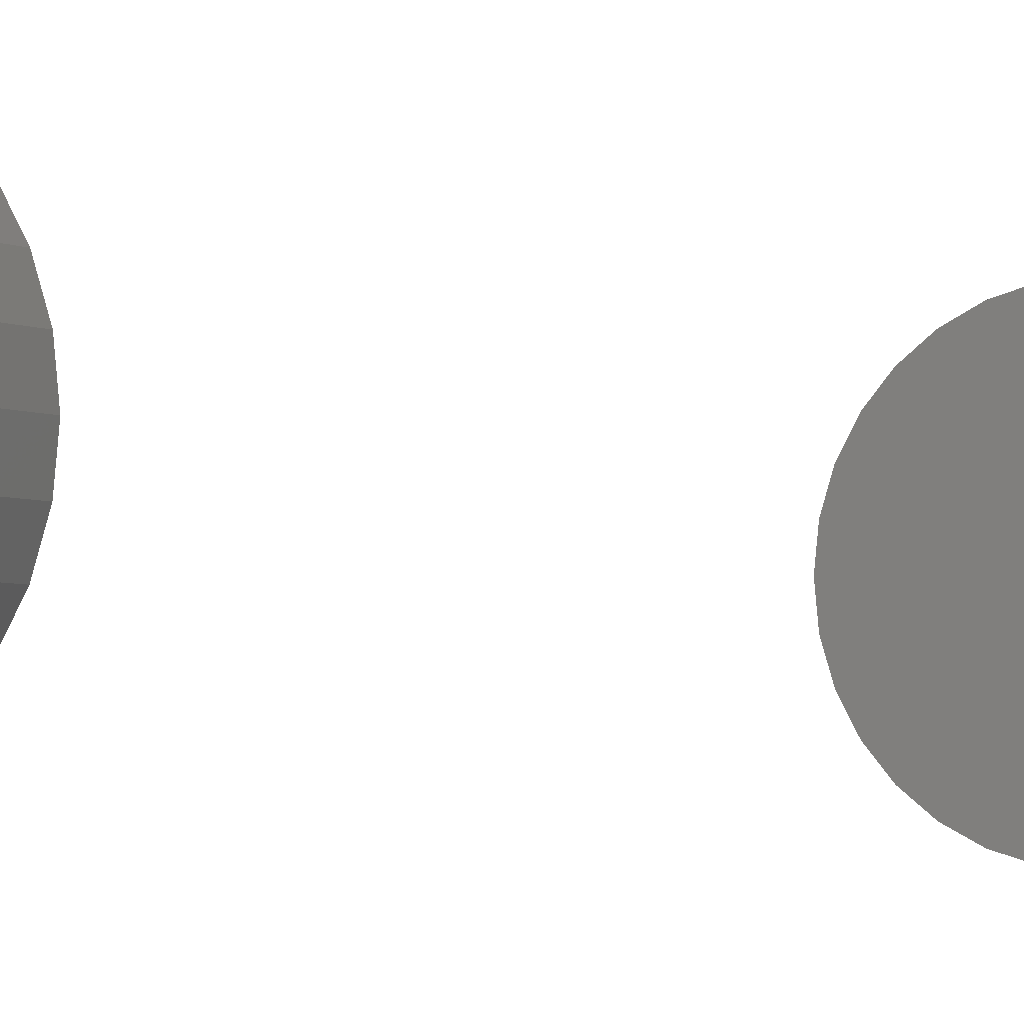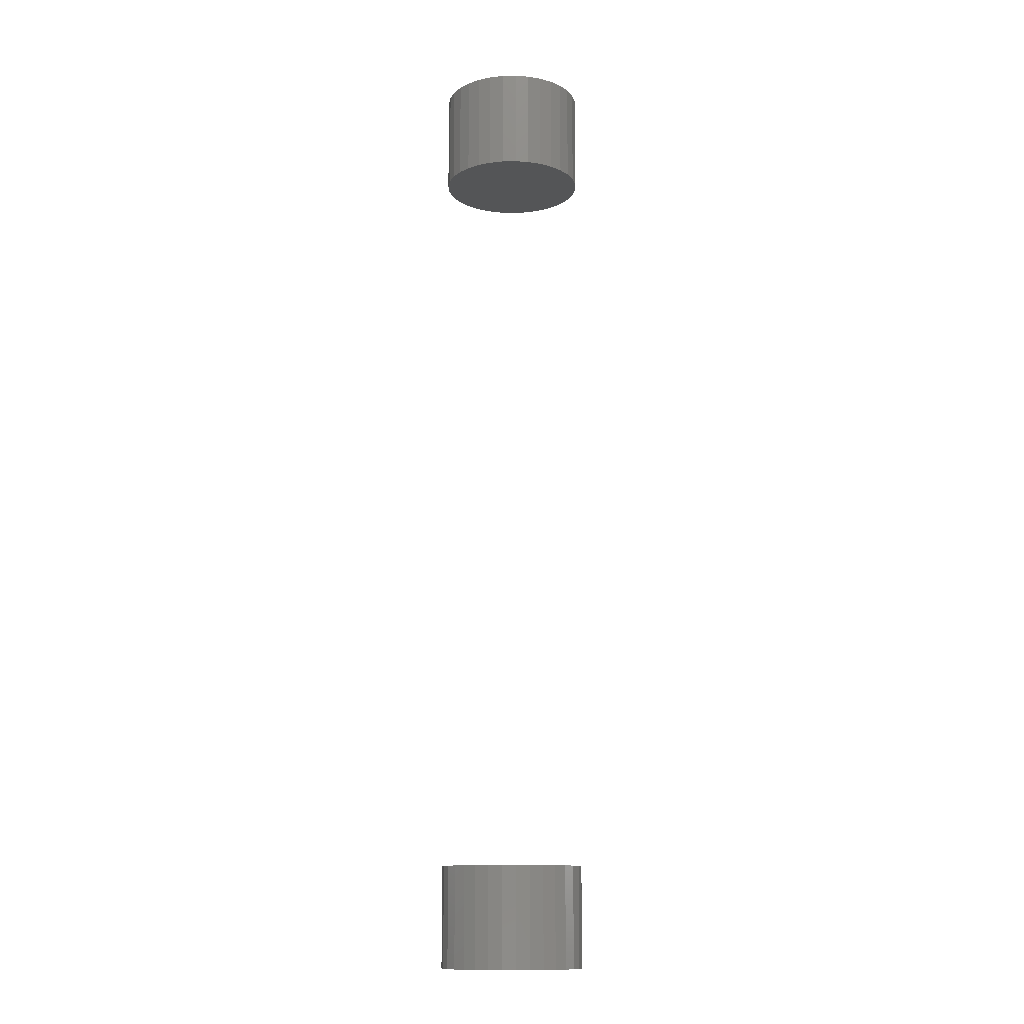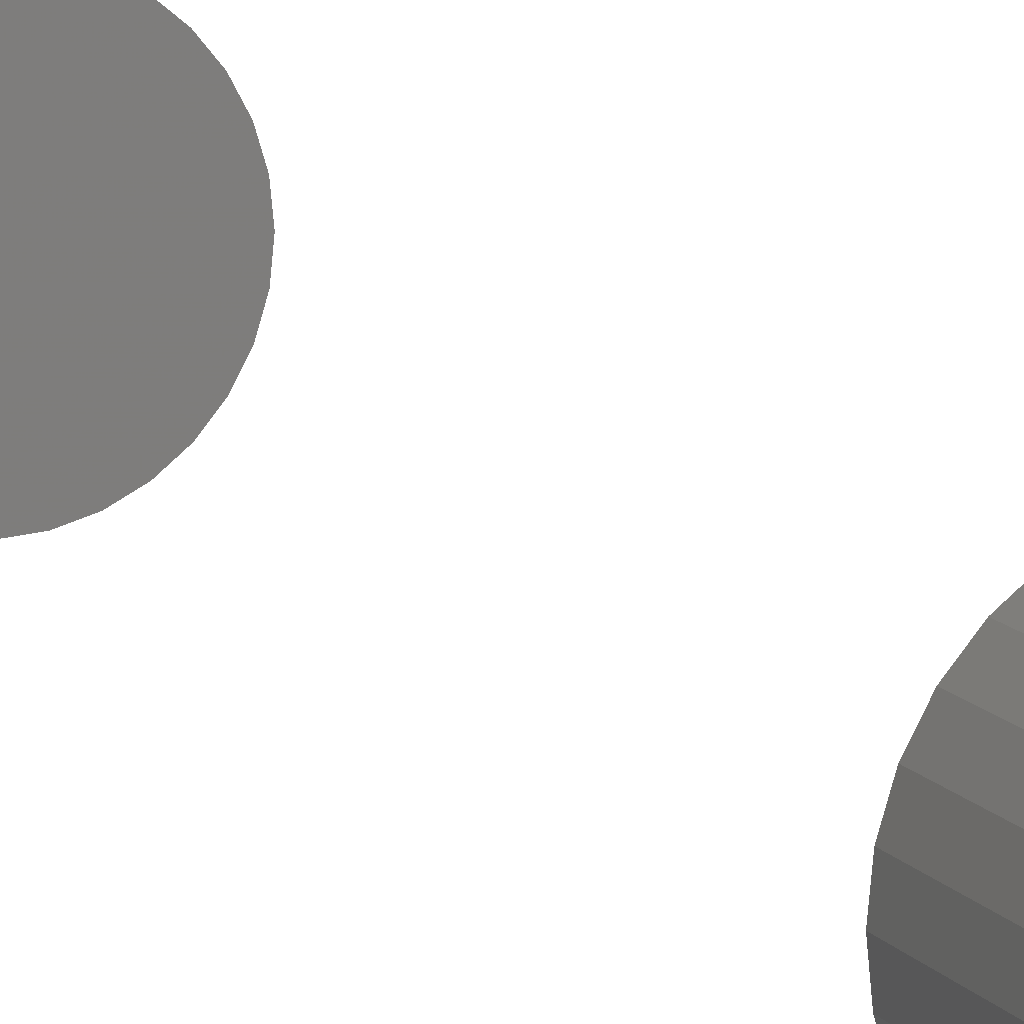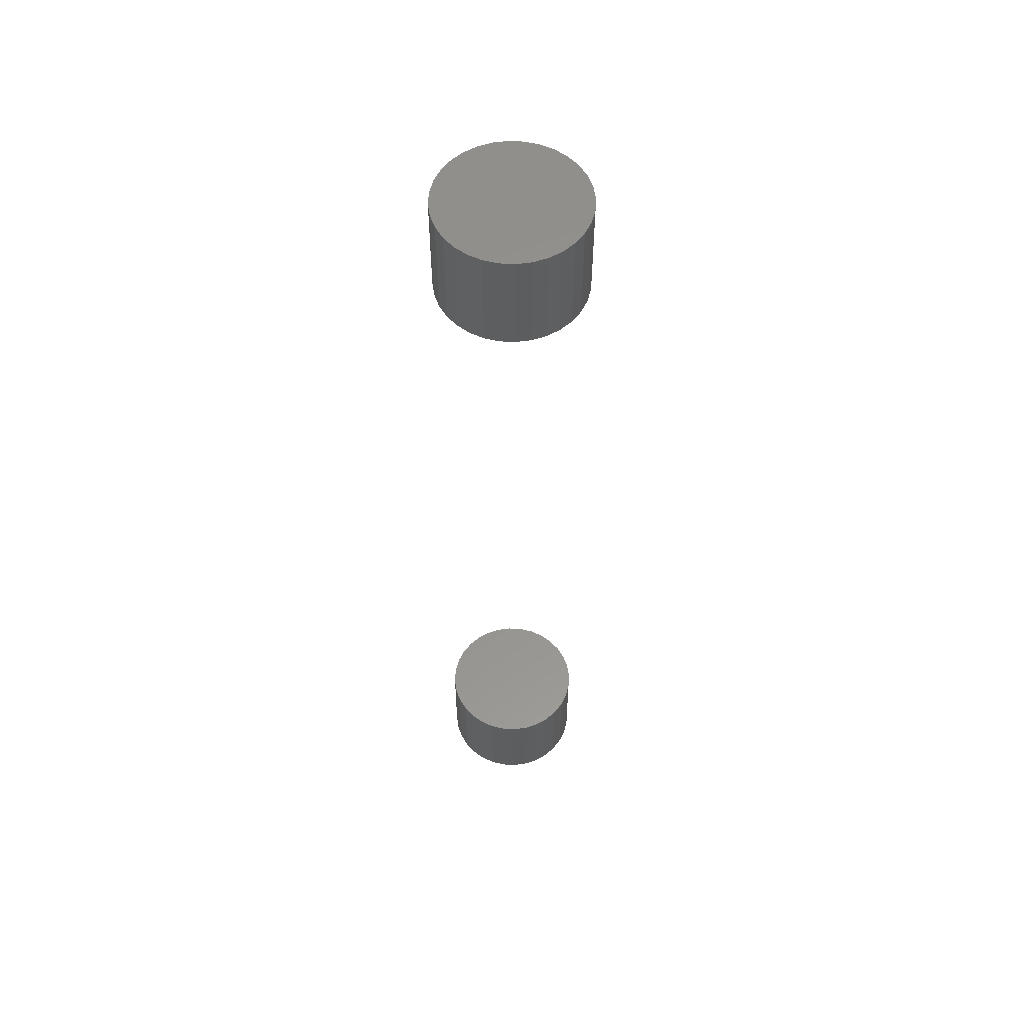
<metadata>
{"format":"stl","ext":"stl","renderer":"f3d","projection":"perspective","resolution":1024,"background":"white","views":[{"elev":-2.4,"azim":21.9,"up":"+Z"},{"elev":-13.1,"azim":-149.4,"up":"+Y"},{"elev":10.4,"azim":-19.5,"up":"+Z"},{"elev":56.2,"azim":-126.2,"up":"+Y"}]}
</metadata>
<code>
# stl→obj: 128 verts, 248 faces
v -0.05469 -0.625 6.768e-18
v -0.05469 -0.7031 6.768e-18
v -0.05363 -0.625 0.01078
v -0.05363 -0.7031 0.01078
v -0.05048 -0.625 0.02115
v -0.05048 -0.7031 0.02115
v -0.04537 -0.625 0.0307
v -0.04537 -0.7031 0.0307
v -0.0385 -0.625 0.03908
v -0.0385 -0.7031 0.03908
v -0.03013 -0.625 0.04595
v -0.03013 -0.7031 0.04595
v -0.02057 -0.625 0.05106
v -0.02057 -0.7031 0.05106
v -0.01021 -0.625 0.0542
v -0.01021 -0.7031 0.0542
v 0.0005757 -0.625 0.05526
v 0.0005757 -0.7031 0.05526
v 0.01136 -0.625 0.0542
v 0.01136 -0.7031 0.0542
v 0.02172 -0.625 0.05106
v 0.02172 -0.7031 0.05106
v 0.03128 -0.625 0.04595
v 0.03128 -0.7031 0.04595
v 0.03965 -0.625 0.03908
v 0.03965 -0.7031 0.03908
v 0.04653 -0.625 0.0307
v 0.04653 -0.7031 0.0307
v 0.05163 -0.625 0.02115
v 0.05163 -0.7031 0.02115
v 0.05478 -0.625 0.01078
v 0.05478 -0.7031 0.01078
v 0.05584 -0.625 -2.03e-17
v 0.05584 -0.7031 -6.768e-18
v -0.05469 0.03125 6.768e-18
v -0.05469 -0.04688 6.768e-18
v -0.05363 0.03125 0.01078
v -0.05363 -0.04688 0.01078
v -0.05048 0.03125 0.02115
v -0.05048 -0.04688 0.02115
v -0.04537 0.03125 0.0307
v -0.04537 -0.04688 0.0307
v -0.0385 0.03125 0.03908
v -0.0385 -0.04688 0.03908
v -0.03013 0.03125 0.04595
v -0.03013 -0.04688 0.04595
v -0.02057 0.03125 0.05106
v -0.02057 -0.04688 0.05106
v -0.01021 0.03125 0.0542
v -0.01021 -0.04688 0.0542
v 0.0005757 0.03125 0.05526
v 0.0005757 -0.04688 0.05526
v 0.01136 0.03125 0.0542
v 0.01136 -0.04688 0.0542
v 0.02172 0.03125 0.05106
v 0.02172 -0.04688 0.05106
v 0.03128 0.03125 0.04595
v 0.03128 -0.04688 0.04595
v 0.03965 0.03125 0.03908
v 0.03965 -0.04688 0.03908
v 0.04653 0.03125 0.0307
v 0.04653 -0.04688 0.0307
v 0.05163 0.03125 0.02115
v 0.05163 -0.04688 0.02115
v 0.05478 0.03125 0.01078
v 0.05478 -0.04688 0.01078
v 0.05584 0.03125 -2.03e-17
v 0.05584 -0.04688 -6.768e-18
v 0.05478 -0.625 -0.01078
v 0.05478 -0.7031 -0.01078
v 0.05163 -0.625 -0.02115
v 0.05163 -0.7031 -0.02115
v 0.04653 -0.625 -0.0307
v 0.04653 -0.7031 -0.0307
v 0.03965 -0.625 -0.03908
v 0.03965 -0.7031 -0.03908
v 0.03128 -0.625 -0.04595
v 0.03128 -0.7031 -0.04595
v 0.02172 -0.625 -0.05106
v 0.02172 -0.7031 -0.05106
v 0.01136 -0.625 -0.0542
v 0.01136 -0.7031 -0.0542
v 0.0005757 -0.625 -0.05526
v 0.0005757 -0.7031 -0.05526
v -0.01021 -0.625 -0.0542
v -0.01021 -0.7031 -0.0542
v -0.02057 -0.625 -0.05106
v -0.02057 -0.7031 -0.05106
v -0.03013 -0.625 -0.04595
v -0.03013 -0.7031 -0.04595
v -0.0385 -0.625 -0.03908
v -0.0385 -0.7031 -0.03908
v -0.04537 -0.625 -0.0307
v -0.04537 -0.7031 -0.0307
v -0.05048 -0.625 -0.02115
v -0.05048 -0.7031 -0.02115
v -0.05363 -0.625 -0.01078
v -0.05363 -0.7031 -0.01078
v 0.05478 0.03125 -0.01078
v 0.05478 -0.04688 -0.01078
v 0.05163 0.03125 -0.02115
v 0.05163 -0.04688 -0.02115
v 0.04653 0.03125 -0.0307
v 0.04653 -0.04688 -0.0307
v 0.03965 0.03125 -0.03908
v 0.03965 -0.04688 -0.03908
v 0.03128 0.03125 -0.04595
v 0.03128 -0.04688 -0.04595
v 0.02172 0.03125 -0.05106
v 0.02172 -0.04688 -0.05106
v 0.01136 0.03125 -0.0542
v 0.01136 -0.04688 -0.0542
v 0.0005757 0.03125 -0.05526
v 0.0005757 -0.04688 -0.05526
v -0.01021 0.03125 -0.0542
v -0.01021 -0.04688 -0.0542
v -0.02057 0.03125 -0.05106
v -0.02057 -0.04688 -0.05106
v -0.03013 0.03125 -0.04595
v -0.03013 -0.04688 -0.04595
v -0.0385 0.03125 -0.03908
v -0.0385 -0.04688 -0.03908
v -0.04537 0.03125 -0.0307
v -0.04537 -0.04688 -0.0307
v -0.05048 0.03125 -0.02115
v -0.05048 -0.04688 -0.02115
v -0.05363 0.03125 -0.01078
v -0.05363 -0.04688 -0.01078
f 1 2 3
f 3 2 4
f 3 4 5
f 5 4 6
f 5 6 7
f 7 6 8
f 7 8 9
f 9 8 10
f 9 10 11
f 11 10 12
f 11 12 13
f 13 12 14
f 13 14 15
f 15 14 16
f 15 16 17
f 17 16 18
f 17 18 19
f 19 18 20
f 19 20 21
f 21 20 22
f 21 22 23
f 23 22 24
f 23 24 25
f 25 24 26
f 25 26 27
f 27 26 28
f 27 28 29
f 29 28 30
f 29 30 31
f 31 30 32
f 31 32 33
f 33 32 34
f 35 36 37
f 37 36 38
f 37 38 39
f 39 38 40
f 39 40 41
f 41 40 42
f 41 42 43
f 43 42 44
f 43 44 45
f 45 44 46
f 45 46 47
f 47 46 48
f 47 48 49
f 49 48 50
f 49 50 51
f 51 50 52
f 51 52 53
f 53 52 54
f 53 54 55
f 55 54 56
f 55 56 57
f 57 56 58
f 57 58 59
f 59 58 60
f 59 60 61
f 61 60 62
f 61 62 63
f 63 62 64
f 63 64 65
f 65 64 66
f 65 66 67
f 67 66 68
f 33 34 69
f 69 34 70
f 69 70 71
f 71 70 72
f 71 72 73
f 73 72 74
f 73 74 75
f 75 74 76
f 75 76 77
f 77 76 78
f 77 78 79
f 79 78 80
f 79 80 81
f 81 80 82
f 81 82 83
f 83 82 84
f 83 84 85
f 85 84 86
f 85 86 87
f 87 86 88
f 87 88 89
f 89 88 90
f 89 90 91
f 91 90 92
f 91 92 93
f 93 92 94
f 93 94 95
f 95 94 96
f 95 96 97
f 97 96 98
f 97 98 1
f 1 98 2
f 67 68 99
f 99 68 100
f 99 100 101
f 101 100 102
f 101 102 103
f 103 102 104
f 103 104 105
f 105 104 106
f 105 106 107
f 107 106 108
f 107 108 109
f 109 108 110
f 109 110 111
f 111 110 112
f 111 112 113
f 113 112 114
f 113 114 115
f 115 114 116
f 115 116 117
f 117 116 118
f 117 118 119
f 119 118 120
f 119 120 121
f 121 120 122
f 121 122 123
f 123 122 124
f 123 124 125
f 125 124 126
f 125 126 127
f 127 126 128
f 127 128 35
f 35 128 36
f 50 54 52
f 54 50 48
f 54 48 56
f 56 48 46
f 56 46 58
f 58 46 44
f 58 44 60
f 60 44 42
f 60 42 62
f 62 42 40
f 62 40 64
f 102 124 104
f 104 124 122
f 104 122 106
f 106 122 120
f 106 120 108
f 108 120 118
f 108 118 110
f 110 118 116
f 110 116 112
f 112 116 114
f 64 40 66
f 66 40 38
f 66 38 68
f 68 38 36
f 68 36 100
f 100 36 128
f 100 128 102
f 102 128 126
f 102 126 124
f 17 19 15
f 13 15 19
f 21 13 19
f 11 13 21
f 23 11 21
f 9 11 23
f 25 9 23
f 7 9 25
f 27 7 25
f 5 7 27
f 29 5 27
f 73 93 71
f 91 93 73
f 75 91 73
f 89 91 75
f 77 89 75
f 87 89 77
f 79 87 77
f 85 87 79
f 81 85 79
f 83 85 81
f 93 95 71
f 71 95 97
f 71 97 69
f 69 97 1
f 69 1 33
f 33 1 3
f 33 3 31
f 31 3 5
f 31 5 29
f 51 53 49
f 47 49 53
f 55 47 53
f 45 47 55
f 57 45 55
f 43 45 57
f 59 43 57
f 41 43 59
f 61 41 59
f 39 41 61
f 63 39 61
f 103 123 101
f 121 123 103
f 105 121 103
f 119 121 105
f 107 119 105
f 117 119 107
f 109 117 107
f 115 117 109
f 111 115 109
f 113 115 111
f 123 125 101
f 101 125 127
f 101 127 99
f 99 127 35
f 99 35 67
f 67 35 37
f 67 37 65
f 65 37 39
f 65 39 63
f 16 20 18
f 20 16 14
f 20 14 22
f 22 14 12
f 22 12 24
f 24 12 10
f 24 10 26
f 26 10 8
f 26 8 28
f 28 8 6
f 28 6 30
f 72 94 74
f 74 94 92
f 74 92 76
f 76 92 90
f 76 90 78
f 78 90 88
f 78 88 80
f 80 88 86
f 80 86 82
f 82 86 84
f 30 6 32
f 32 6 4
f 32 4 34
f 34 4 2
f 34 2 70
f 70 2 98
f 70 98 72
f 72 98 96
f 72 96 94

</code>
